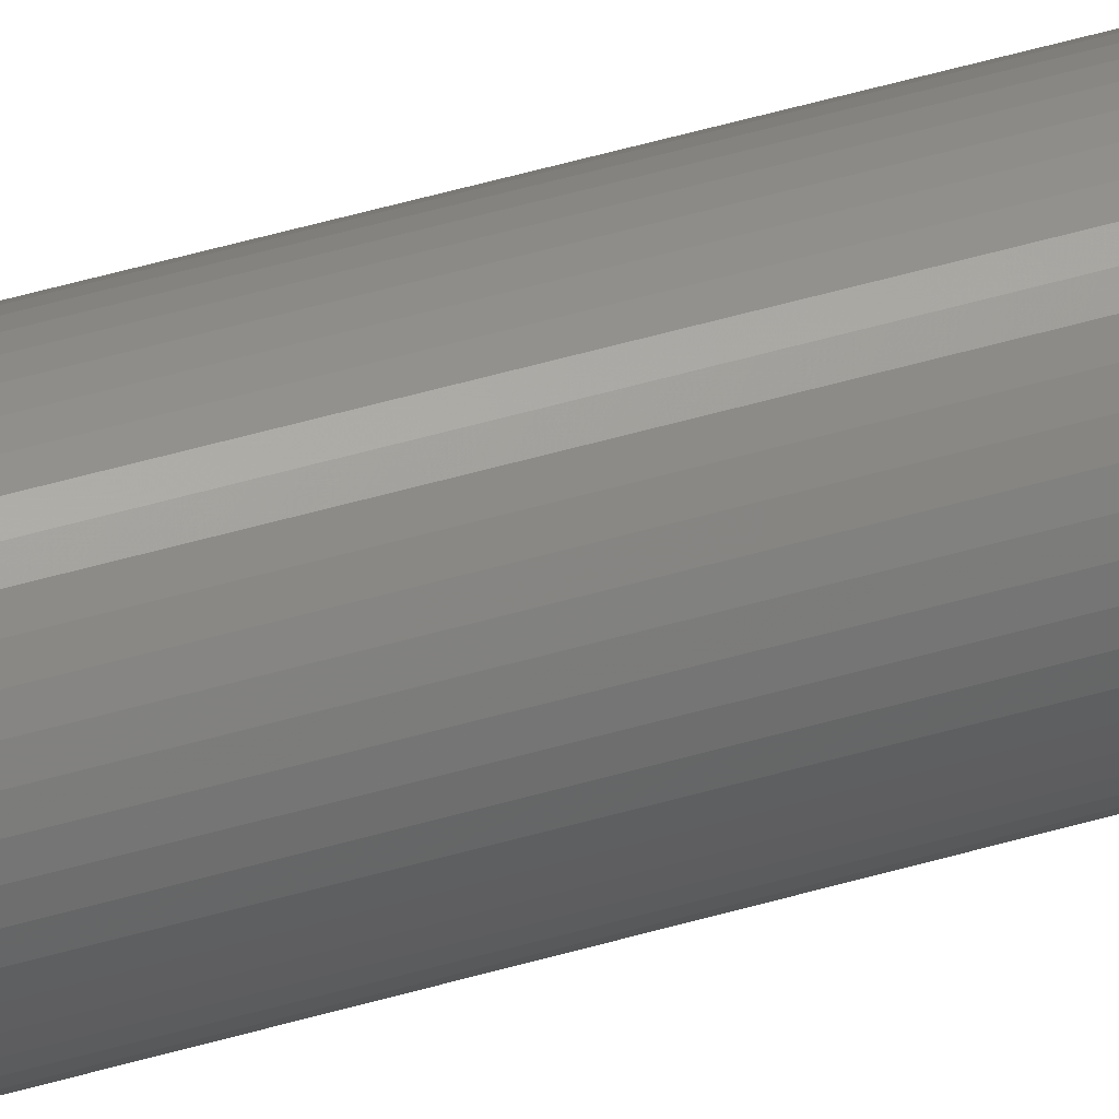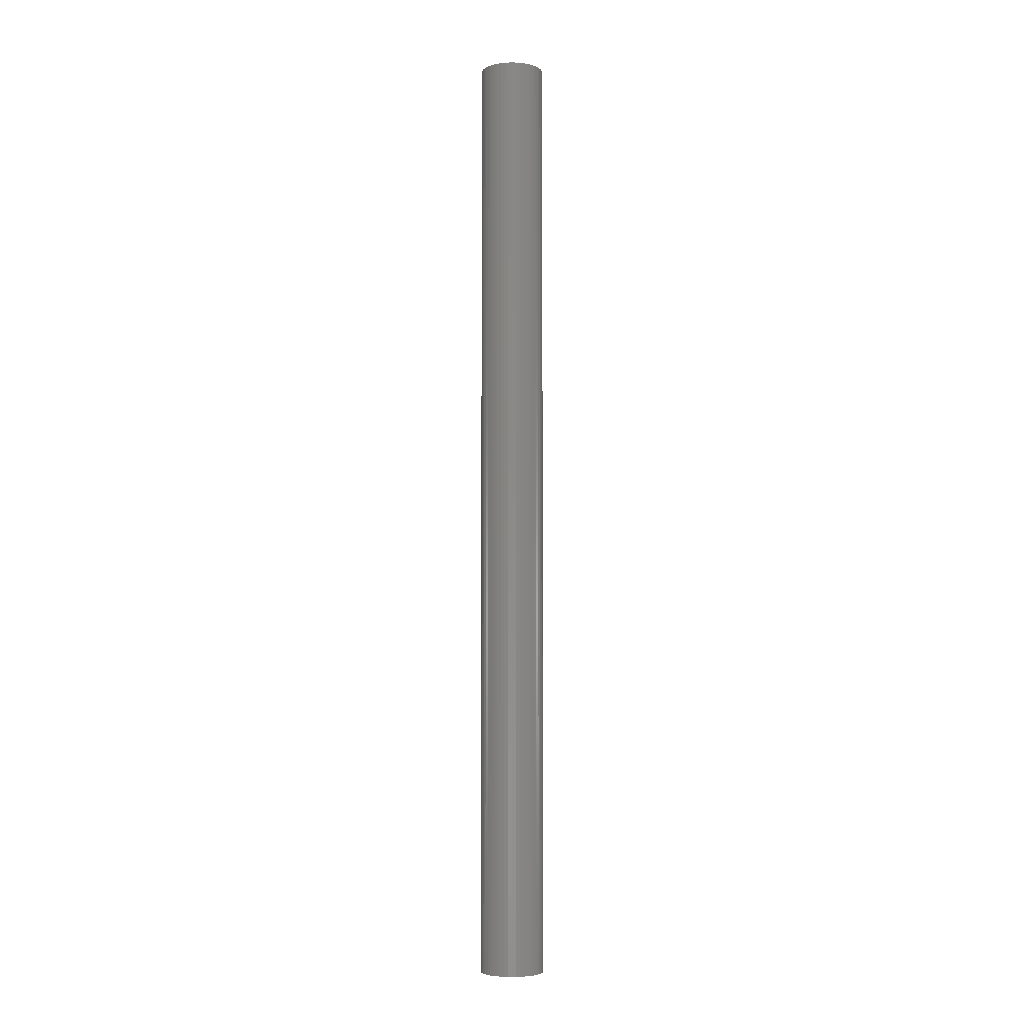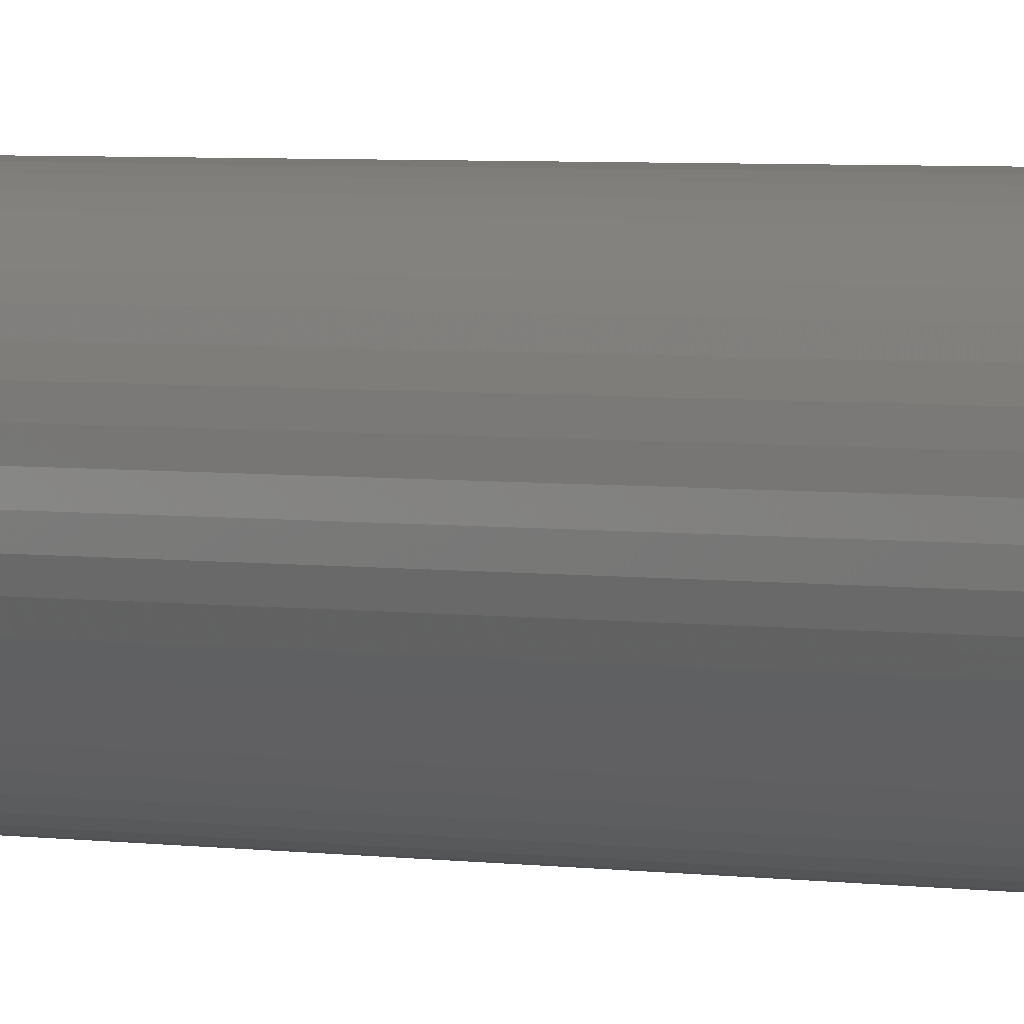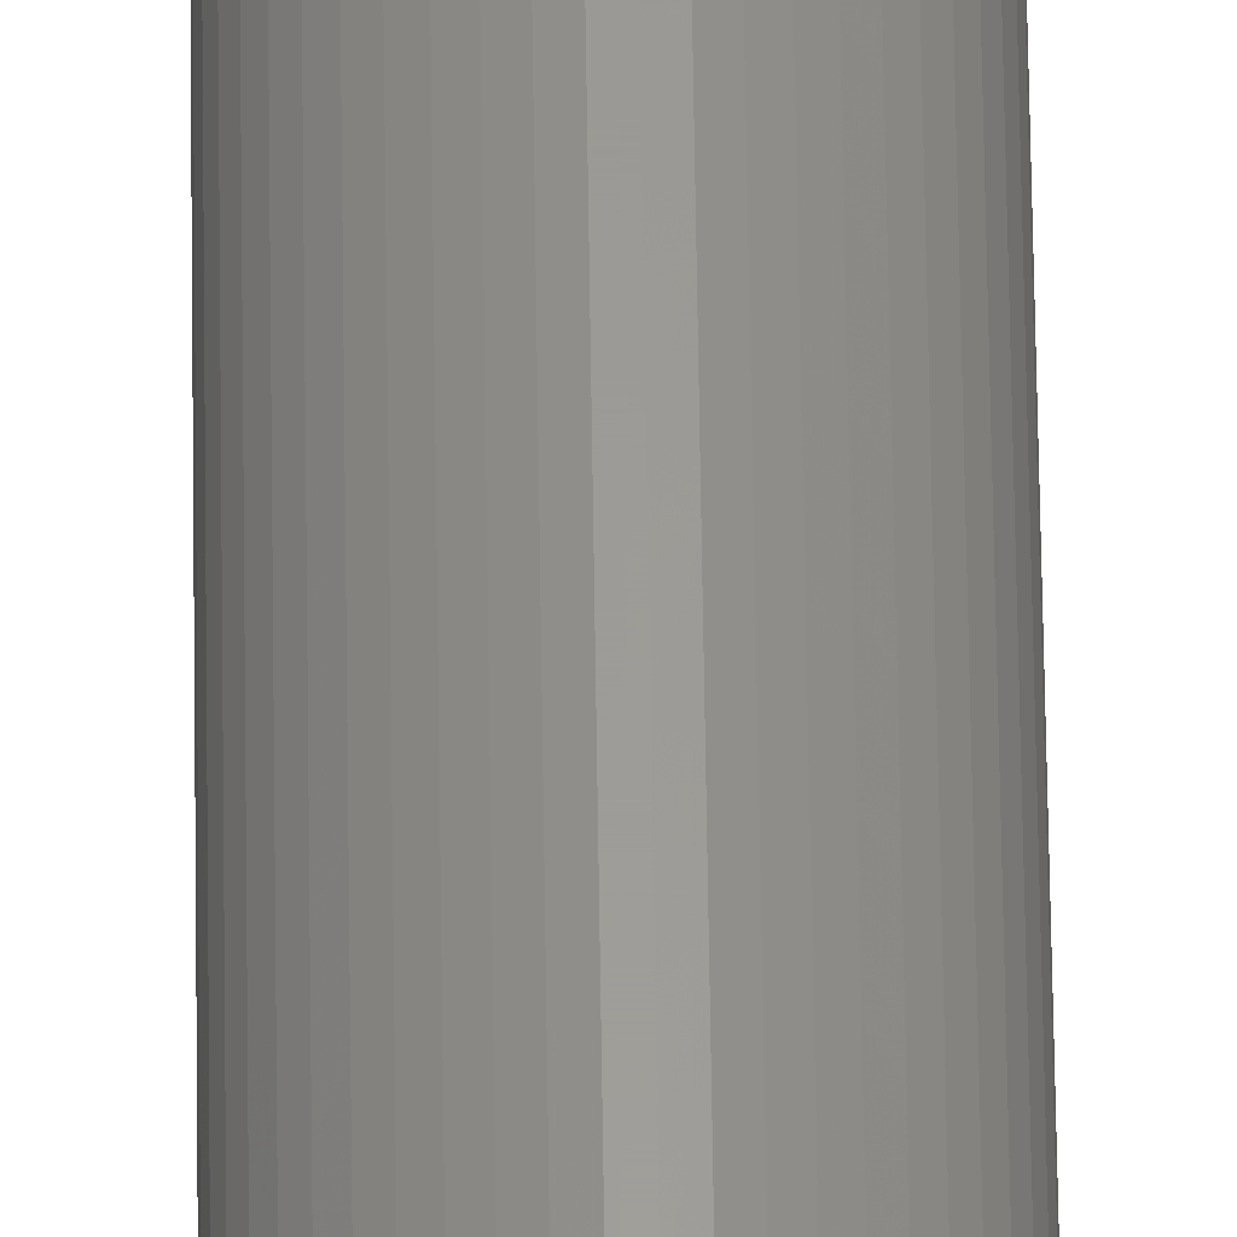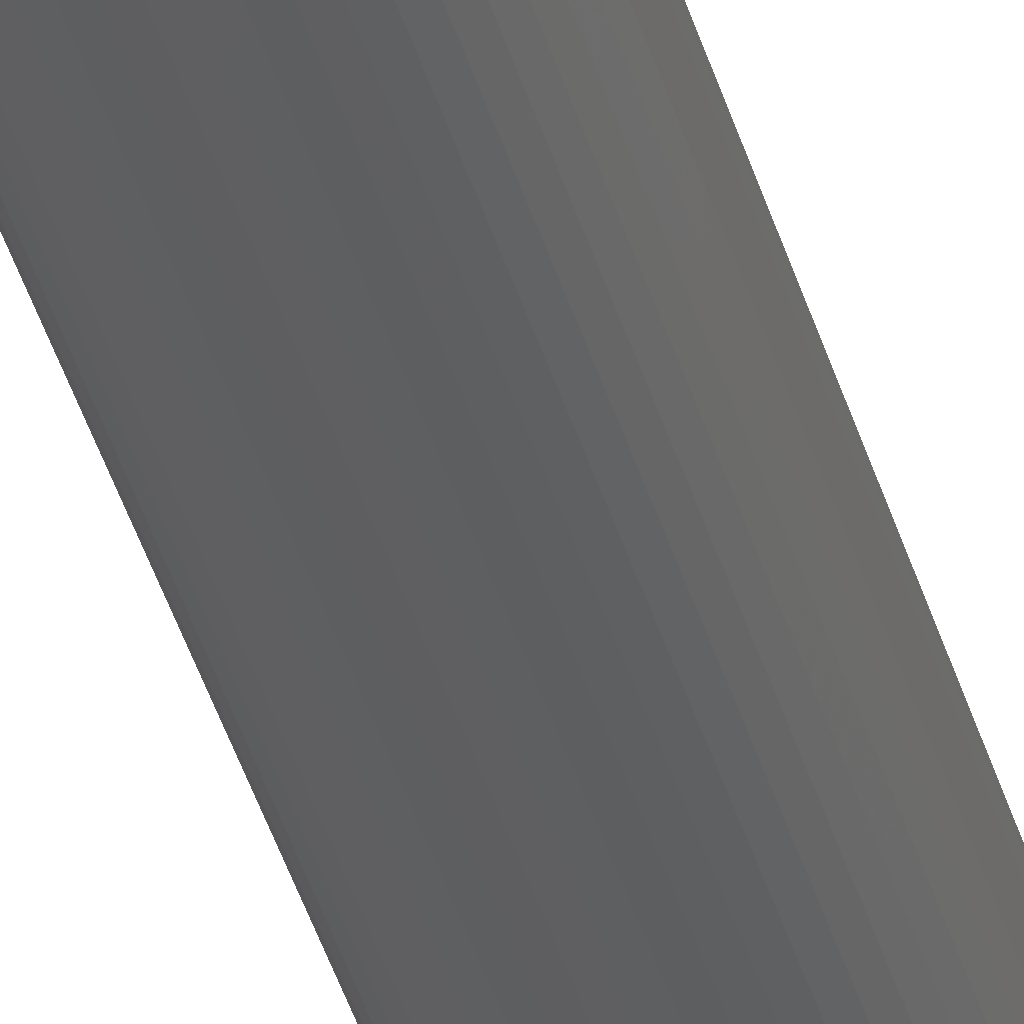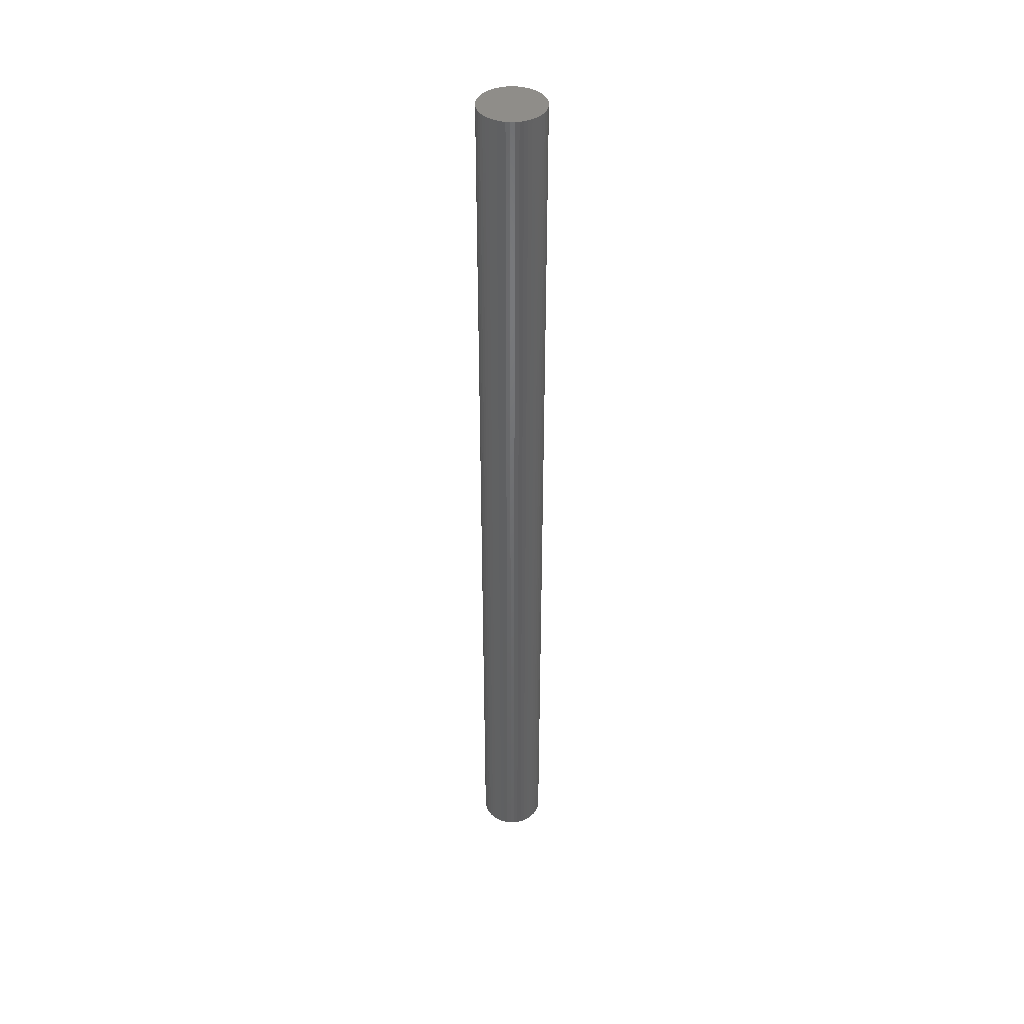
<metadata>
{"format":"stl","ext":"stl","renderer":"f3d","projection":"perspective","resolution":1024,"background":"white","views":[{"elev":47.7,"azim":71.5,"up":"+Y"},{"elev":-5.0,"azim":82.6,"up":"+Z"},{"elev":1.5,"azim":-38.1,"up":"+Y"},{"elev":60.2,"azim":-0.8,"up":"+Y"},{"elev":-38.3,"azim":14.8,"up":"+Y"},{"elev":41.3,"azim":121.6,"up":"+Z"}]}
</metadata>
<code>
# stl→obj: 100 verts, 196 faces
v 2.35 0 34.5
v 2.331 0.2945 -34.5
v 2.331 0.2945 34.5
v 2.35 0 -34.5
v 0.1476 2.345 -34.5
v -0.1476 2.345 34.5
v 0.1476 2.345 34.5
v -0.1476 2.345 -34.5
v 2.331 -0.2945 34.5
v 2.276 0.5844 34.5
v 2.276 -0.5844 34.5
v 2.185 0.8651 34.5
v 2.185 -0.8651 34.5
v 2.059 1.132 34.5
v 2.059 -1.132 34.5
v 1.901 1.381 34.5
v 1.901 -1.381 34.5
v 1.713 1.609 34.5
v 1.713 -1.609 34.5
v 1.498 1.811 34.5
v 1.498 -1.811 34.5
v 1.259 1.984 34.5
v 1.259 -1.984 34.5
v 1.001 2.126 34.5
v 1.001 -2.126 34.5
v 0.7262 2.235 34.5
v 0.7262 -2.235 34.5
v 0.4403 2.308 34.5
v 0.4403 -2.308 34.5
v 0.1476 -2.345 34.5
v -0.1476 -2.345 34.5
v -0.4403 2.308 34.5
v -0.4403 -2.308 34.5
v -0.7262 2.235 34.5
v -0.7262 -2.235 34.5
v -1.001 2.126 34.5
v -1.001 -2.126 34.5
v -1.259 1.984 34.5
v -1.259 -1.984 34.5
v -1.498 1.811 34.5
v -1.498 -1.811 34.5
v -1.713 1.609 34.5
v -1.713 -1.609 34.5
v -1.901 1.381 34.5
v -1.901 -1.381 34.5
v -2.059 1.132 34.5
v -2.059 -1.132 34.5
v -2.185 0.8651 34.5
v -2.185 -0.8651 34.5
v -2.276 0.5844 34.5
v -2.276 -0.5844 34.5
v -2.331 0.2945 34.5
v -2.331 -0.2945 34.5
v -2.35 0 34.5
v 1.713 1.609 -34.5
v 1.498 1.811 -34.5
v 2.331 -0.2945 -34.5
v 2.276 -0.5844 -34.5
v 2.276 0.5844 -34.5
v 2.185 -0.8651 -34.5
v 2.185 0.8651 -34.5
v 2.059 -1.132 -34.5
v 2.059 1.132 -34.5
v 1.901 -1.381 -34.5
v 1.901 1.381 -34.5
v 1.713 -1.609 -34.5
v 1.498 -1.811 -34.5
v 1.259 -1.984 -34.5
v 1.259 1.984 -34.5
v 1.001 -2.126 -34.5
v 1.001 2.126 -34.5
v 0.7262 -2.235 -34.5
v 0.7262 2.235 -34.5
v 0.4403 -2.308 -34.5
v 0.4403 2.308 -34.5
v 0.1476 -2.345 -34.5
v -0.1476 -2.345 -34.5
v -0.4403 -2.308 -34.5
v -0.4403 2.308 -34.5
v -0.7262 -2.235 -34.5
v -0.7262 2.235 -34.5
v -1.001 -2.126 -34.5
v -1.001 2.126 -34.5
v -1.259 -1.984 -34.5
v -1.259 1.984 -34.5
v -1.498 -1.811 -34.5
v -1.498 1.811 -34.5
v -1.713 -1.609 -34.5
v -1.713 1.609 -34.5
v -1.901 -1.381 -34.5
v -1.901 1.381 -34.5
v -2.059 -1.132 -34.5
v -2.059 1.132 -34.5
v -2.185 -0.8651 -34.5
v -2.185 0.8651 -34.5
v -2.276 -0.5844 -34.5
v -2.276 0.5844 -34.5
v -2.331 -0.2945 -34.5
v -2.331 0.2945 -34.5
v -2.35 0 -34.5
f 1 2 3
f 2 1 4
f 5 6 7
f 6 5 8
f 3 9 1
f 10 9 3
f 10 11 9
f 12 11 10
f 12 13 11
f 14 13 12
f 14 15 13
f 16 15 14
f 16 17 15
f 18 17 16
f 18 19 17
f 20 19 18
f 20 21 19
f 22 21 20
f 22 23 21
f 24 23 22
f 24 25 23
f 26 25 24
f 26 27 25
f 28 27 26
f 28 29 27
f 7 29 28
f 7 30 29
f 6 30 7
f 6 31 30
f 32 31 6
f 32 33 31
f 34 33 32
f 34 35 33
f 36 35 34
f 36 37 35
f 38 37 36
f 38 39 37
f 40 39 38
f 40 41 39
f 42 41 40
f 42 43 41
f 44 43 42
f 44 45 43
f 46 45 44
f 46 47 45
f 48 47 46
f 48 49 47
f 50 49 48
f 50 51 49
f 52 51 50
f 52 53 51
f 53 52 54
f 55 20 18
f 20 55 56
f 57 2 4
f 58 2 57
f 58 59 2
f 60 59 58
f 60 61 59
f 62 61 60
f 62 63 61
f 64 63 62
f 64 65 63
f 66 65 64
f 66 55 65
f 67 55 66
f 67 56 55
f 68 56 67
f 68 69 56
f 70 69 68
f 70 71 69
f 72 71 70
f 72 73 71
f 74 73 72
f 74 75 73
f 76 75 74
f 76 5 75
f 77 5 76
f 77 8 5
f 78 8 77
f 78 79 8
f 80 79 78
f 80 81 79
f 82 81 80
f 82 83 81
f 84 83 82
f 84 85 83
f 86 85 84
f 86 87 85
f 88 87 86
f 88 89 87
f 90 89 88
f 90 91 89
f 92 91 90
f 92 93 91
f 94 93 92
f 94 95 93
f 96 95 94
f 96 97 95
f 98 97 96
f 98 99 97
f 99 98 100
f 87 42 40
f 42 87 89
f 14 65 16
f 65 14 63
f 71 26 24
f 26 71 73
f 56 22 20
f 22 56 69
f 95 46 93
f 46 95 48
f 91 42 89
f 42 91 44
f 83 38 36
f 38 83 85
f 79 34 32
f 34 79 81
f 13 58 11
f 58 13 60
f 70 23 25
f 23 70 68
f 10 61 12
f 61 10 59
f 3 59 10
f 59 3 2
f 12 63 14
f 63 12 61
f 73 28 26
f 28 73 75
f 97 48 95
f 48 97 50
f 100 52 99
f 52 100 54
f 81 36 34
f 36 81 83
f 8 32 6
f 32 8 79
f 9 4 1
f 4 9 57
f 15 60 13
f 60 15 62
f 88 41 43
f 41 88 86
f 92 49 94
f 49 92 47
f 88 45 90
f 45 88 43
f 98 54 100
f 54 98 53
f 77 30 31
f 30 77 76
f 68 21 23
f 21 68 67
f 16 55 18
f 55 16 65
f 75 7 28
f 7 75 5
f 69 24 22
f 24 69 71
f 93 44 91
f 44 93 46
f 99 50 97
f 50 99 52
f 85 40 38
f 40 85 87
f 17 62 15
f 62 17 64
f 11 57 9
f 57 11 58
f 82 35 37
f 35 82 80
f 94 51 96
f 51 94 49
f 76 29 30
f 29 76 74
f 19 64 17
f 64 19 66
f 72 25 27
f 25 72 70
f 78 31 33
f 31 78 77
f 90 47 92
f 47 90 45
f 96 53 98
f 53 96 51
f 67 19 21
f 19 67 66
f 74 27 29
f 27 74 72
f 84 37 39
f 37 84 82
f 80 33 35
f 33 80 78
f 86 39 41
f 39 86 84

</code>
